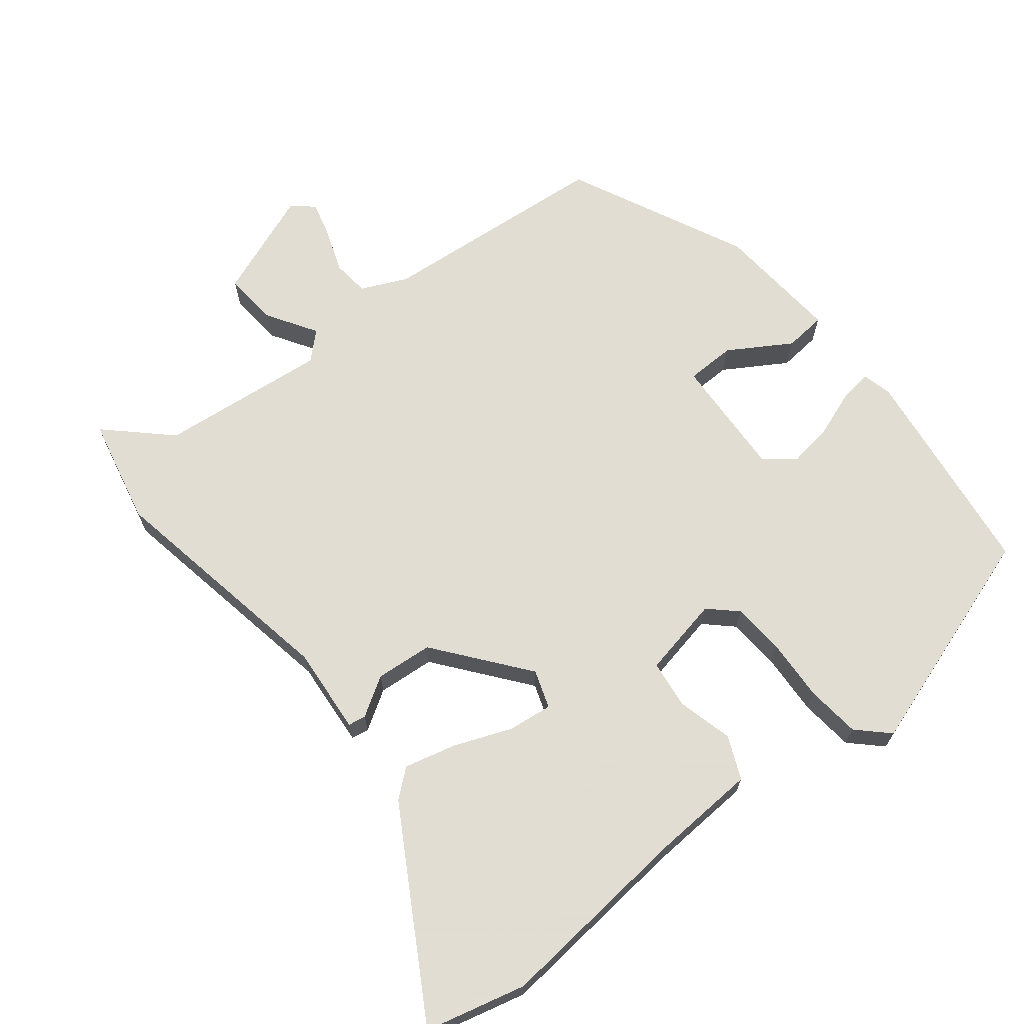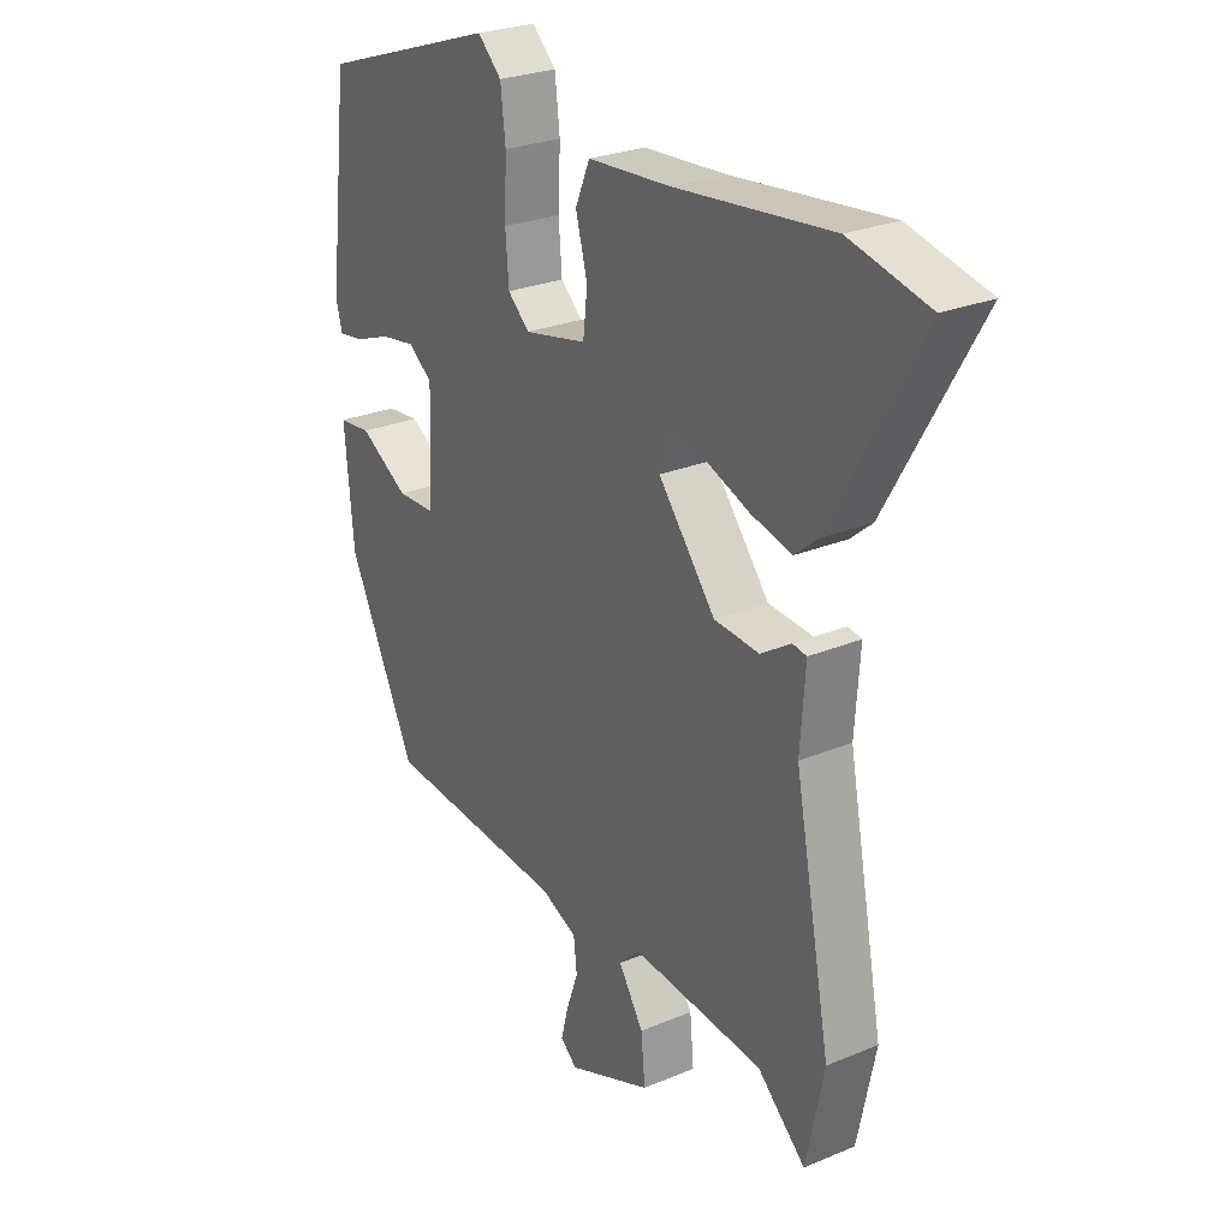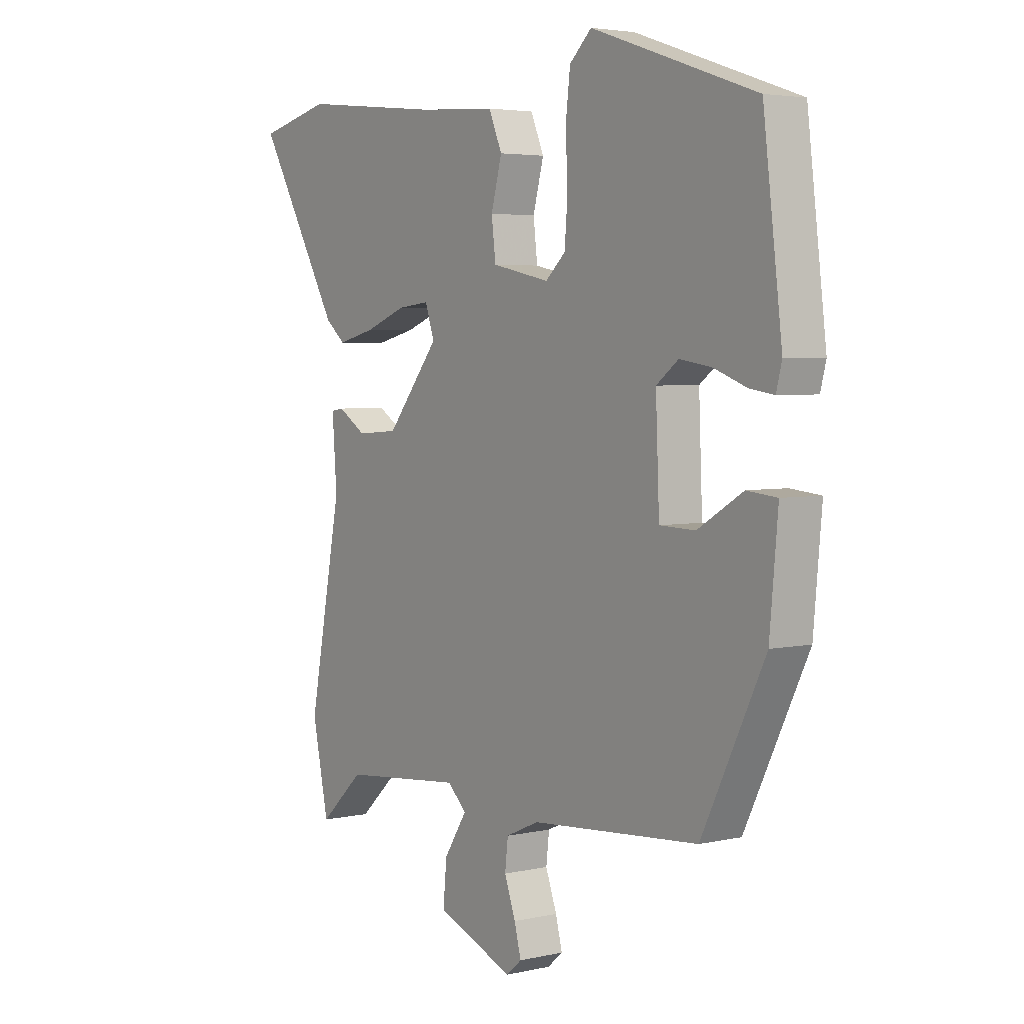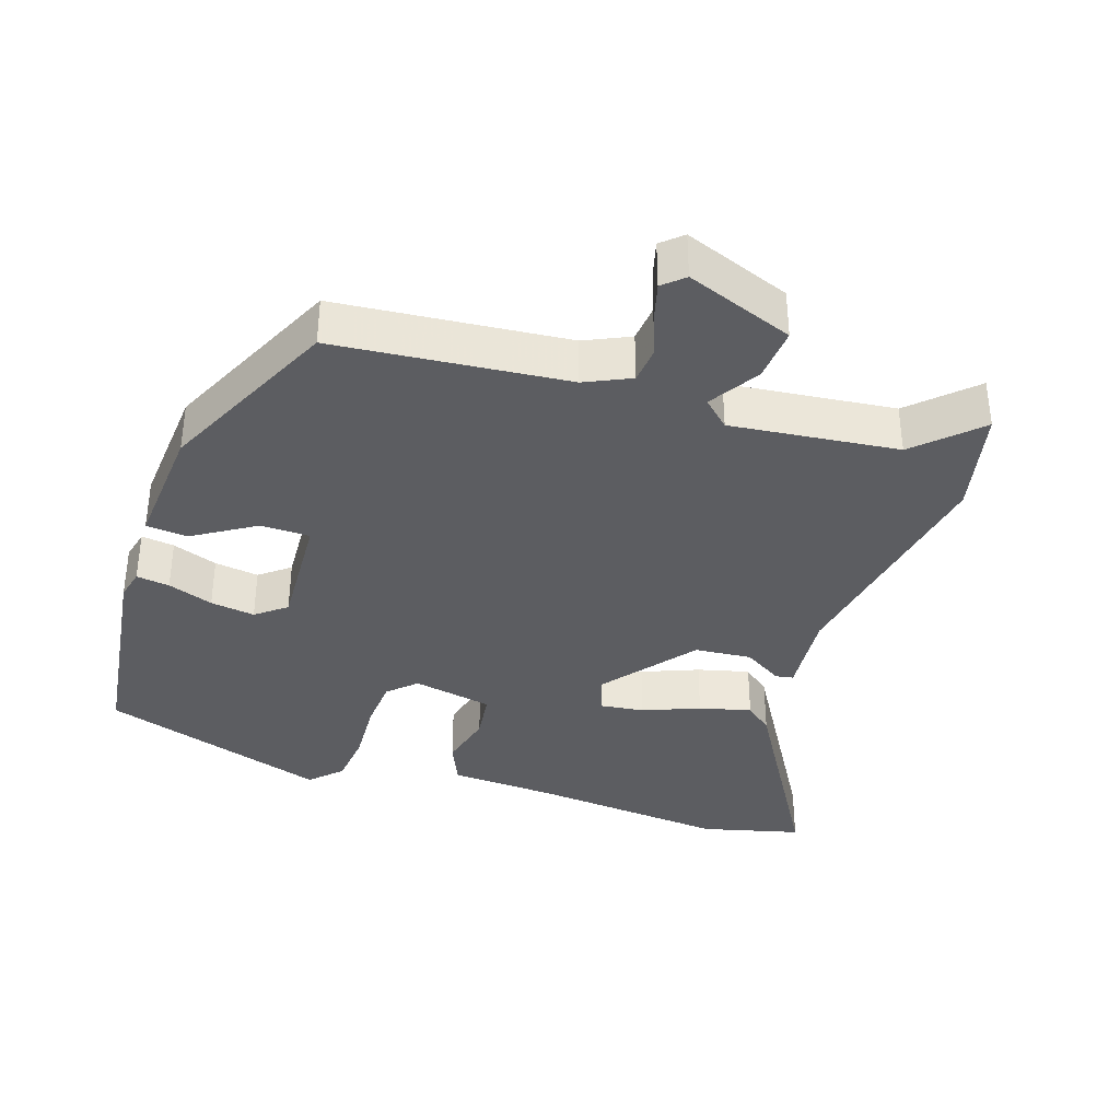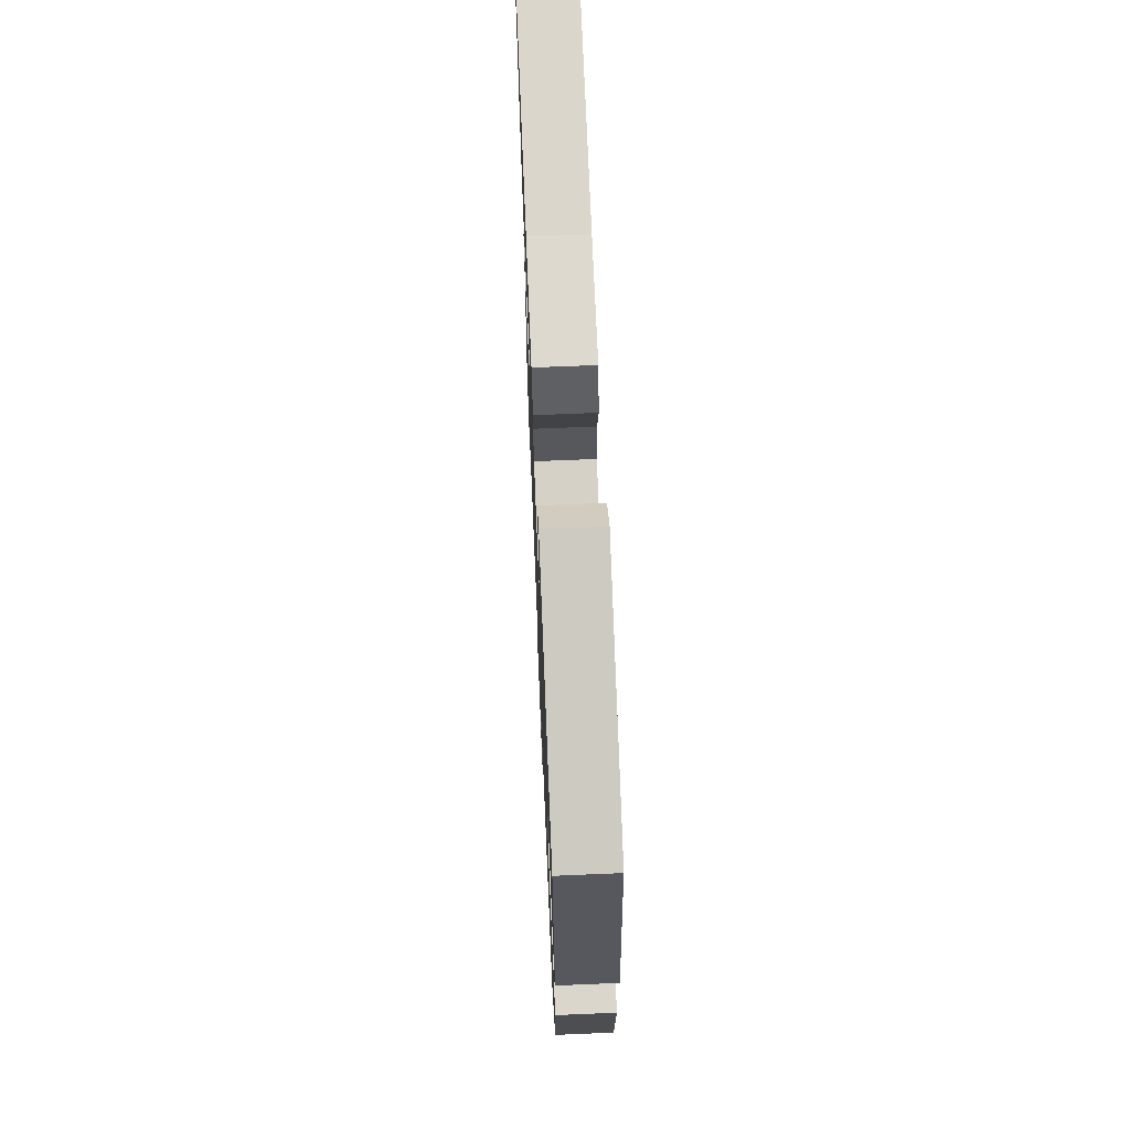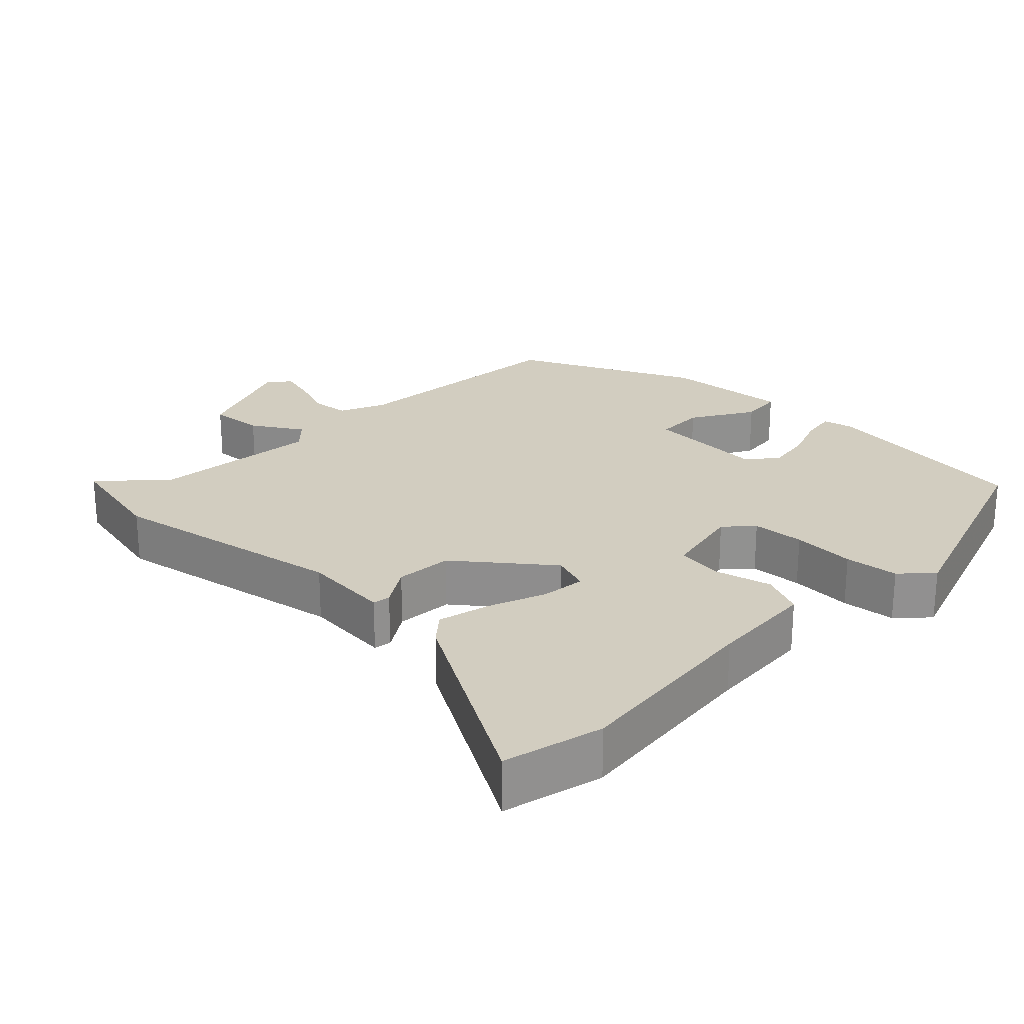
<metadata>
{"format":"obj","ext":"obj","renderer":"f3d","projection":"perspective","resolution":1024,"background":"white","views":[{"elev":68.1,"azim":-37.9,"up":"+Y"},{"elev":26.3,"azim":-123.5,"up":"+Z"},{"elev":4.0,"azim":53.7,"up":"+Z"},{"elev":-36.7,"azim":162.5,"up":"+Y"},{"elev":67.8,"azim":87.6,"up":"+Z"},{"elev":24.4,"azim":-45.5,"up":"+Y"}]}
</metadata>
<code>
v -0.486 0.07 -0.568
v -0.518 0.07 -0.415
v -0.453 0.07 -0.076
v -0.462 0.07 0.048
v -0.437 0.07 0.052
v -0.382 0.07 0.017
v -0.301 0.07 0.023
v -0.198 0.07 0.151
v -0.216 0.07 0.205
v -0.279 0.07 0.198
v -0.36 0.07 0.167
v -0.434 0.07 0.149
v -0.473 0.07 0.182
v -0.636 0.07 0.467
v -0.494 0.07 0.501
v -0.214 0.07 0.471
v -0.064 0.07 0.461
v -0.038 0.07 0.4
v -0.059 0.07 0.321
v -0.051 0.07 0.253
v 0.062 0.07 0.229
v 0.101 0.07 0.265
v 0.107 0.07 0.339
v 0.103 0.07 0.428
v 0.112 0.07 0.504
v 0.155 0.07 0.545
v 0.477 0.07 0.436
v 0.514 0.07 0.131
v 0.503 0.07 0.088
v 0.456 0.07 0.095
v 0.392 0.07 0.119
v 0.329 0.07 0.129
v 0.286 0.07 0.096
v 0.293 0.07 -0.076
v 0.363 0.07 -0.078
v 0.451 0.07 -0.025
v 0.51 0.07 -0.031
v 0.494 0.07 -0.209
v 0.371 0.07 -0.461
v 0.042 0.07 -0.487
v -0.023 0.07 -0.516
v -0.029 0.07 -0.569
v -0.007 0.07 -0.63
v 0.006 0.07 -0.681
v -0.024 0.07 -0.707
v -0.176 0.07 -0.647
v -0.169 0.07 -0.57
v -0.124 0.07 -0.5
v -0.161 0.07 -0.464
v -0.399 0.07 -0.487
v -0.486 0 -0.568
v -0.518 0 -0.415
v -0.453 0 -0.076
v -0.462 0 0.048
v -0.437 0 0.052
v -0.382 0 0.017
v -0.301 0 0.023
v -0.198 0 0.151
v -0.216 0 0.205
v -0.279 0 0.198
v -0.36 0 0.167
v -0.434 0 0.149
v -0.473 0 0.182
v -0.636 0 0.467
v -0.494 0 0.501
v -0.214 0 0.471
v -0.064 0 0.461
v -0.038 0 0.4
v -0.059 0 0.321
v -0.051 0 0.253
v 0.062 0 0.229
v 0.101 0 0.265
v 0.107 0 0.339
v 0.103 0 0.428
v 0.112 0 0.504
v 0.155 0 0.545
v 0.477 0 0.436
v 0.514 0 0.131
v 0.503 0 0.088
v 0.456 0 0.095
v 0.392 0 0.119
v 0.329 0 0.129
v 0.286 0 0.096
v 0.293 0 -0.076
v 0.363 0 -0.078
v 0.451 0 -0.025
v 0.51 0 -0.031
v 0.494 0 -0.209
v 0.371 0 -0.461
v 0.042 0 -0.487
v -0.023 0 -0.516
v -0.029 0 -0.569
v -0.007 0 -0.63
v 0.006 0 -0.681
v -0.024 0 -0.707
v -0.176 0 -0.647
v -0.169 0 -0.57
v -0.124 0 -0.5
v -0.161 0 -0.464
v -0.399 0 -0.487
f 45 46 47 48
f 43 44 45 48
f 42 43 48
f 41 42 48 49
f 40 41 49
f 39 40 49
f 38 39 49
f 35 36 37 38
f 34 35 38 49
f 33 34 49 50
f 28 29 30 31
f 28 31 32
f 27 28 32
f 26 27 32 33
f 23 24 25 26
f 22 23 26 33
f 16 17 18 19
f 16 19 20
f 15 16 20
f 14 15 20
f 13 14 20
f 10 11 12 13
f 9 10 13 20
f 8 9 20 21
f 3 4 5 6
f 3 6 7
f 50 1 2 3
f 50 3 7
f 21 22 33 50
f 7 8 21 50
f 98 97 96 95
f 98 95 94 93
f 98 93 92
f 99 98 92 91
f 99 91 90
f 99 90 89
f 99 89 88
f 88 87 86 85
f 99 88 85 84
f 100 99 84 83
f 81 80 79 78
f 82 81 78
f 82 78 77
f 83 82 77 76
f 76 75 74 73
f 83 76 73 72
f 69 68 67 66
f 70 69 66
f 70 66 65
f 70 65 64
f 70 64 63
f 63 62 61 60
f 70 63 60 59
f 71 70 59 58
f 56 55 54 53
f 57 56 53
f 53 52 51 100
f 57 53 100
f 100 83 72 71
f 100 71 58 57
f 1 51 52 2
f 2 52 53 3
f 3 53 54 4
f 4 54 55 5
f 5 55 56 6
f 6 56 57 7
f 7 57 58 8
f 8 58 59 9
f 9 59 60 10
f 10 60 61 11
f 11 61 62 12
f 12 62 63 13
f 13 63 64 14
f 14 64 65 15
f 15 65 66 16
f 16 66 67 17
f 17 67 68 18
f 18 68 69 19
f 19 69 70 20
f 20 70 71 21
f 21 71 72 22
f 22 72 73 23
f 23 73 74 24
f 24 74 75 25
f 25 75 76 26
f 26 76 77 27
f 27 77 78 28
f 28 78 79 29
f 29 79 80 30
f 30 80 81 31
f 31 81 82 32
f 32 82 83 33
f 33 83 84 34
f 34 84 85 35
f 35 85 86 36
f 36 86 87 37
f 37 87 88 38
f 38 88 89 39
f 39 89 90 40
f 40 90 91 41
f 41 91 92 42
f 42 92 93 43
f 43 93 94 44
f 44 94 95 45
f 45 95 96 46
f 46 96 97 47
f 47 97 98 48
f 48 98 99 49
f 49 99 100 50
f 50 100 51 1

</code>
